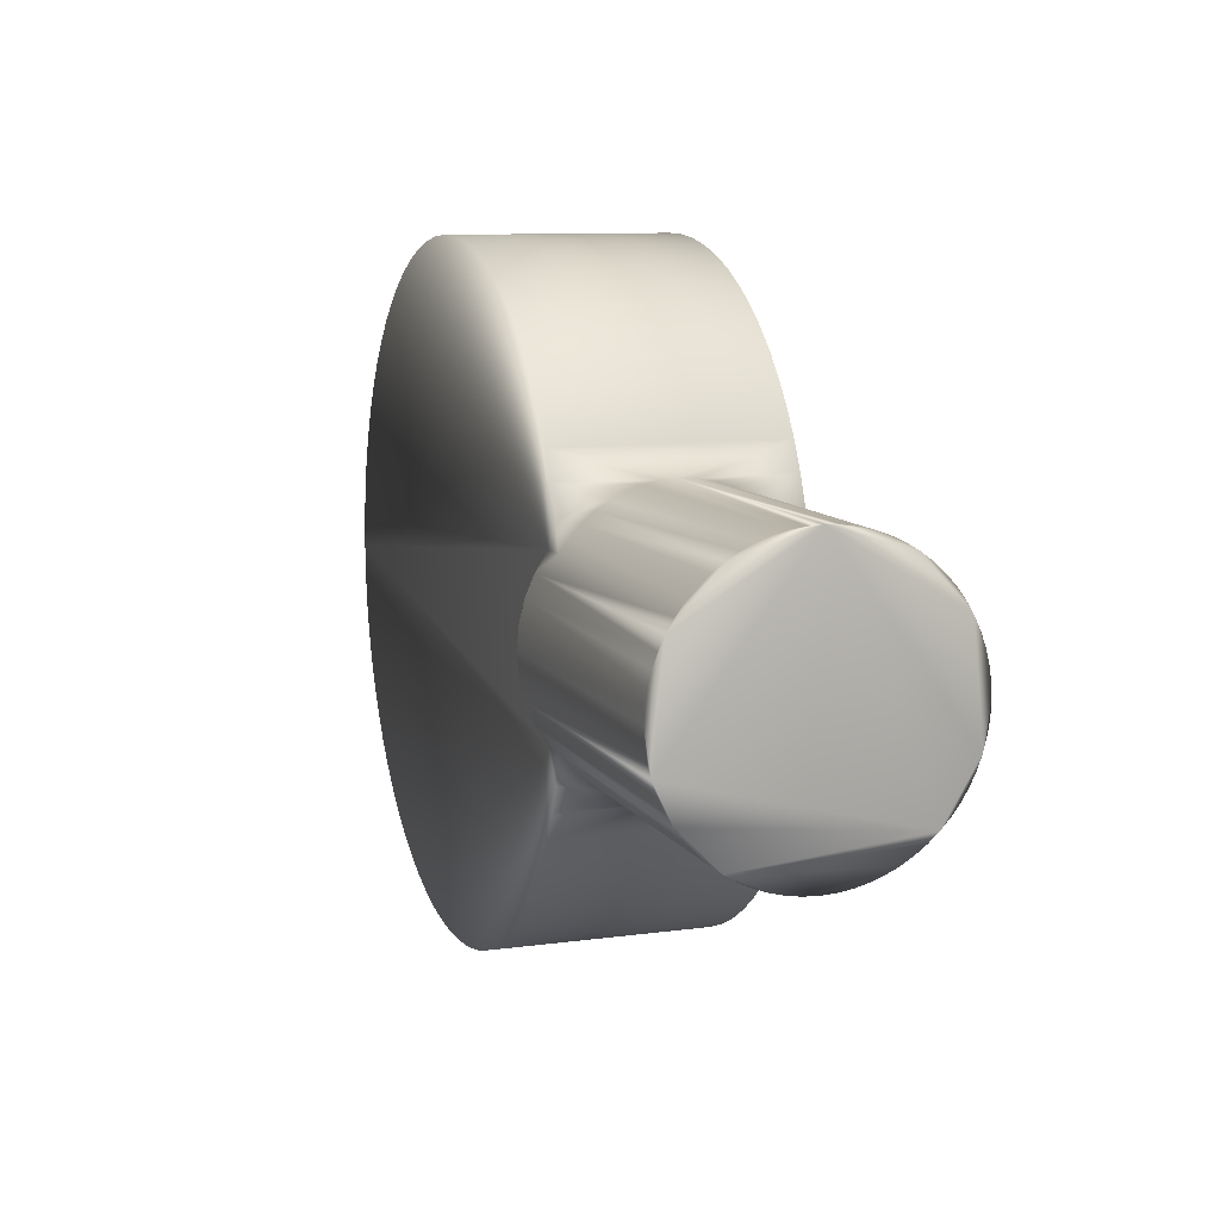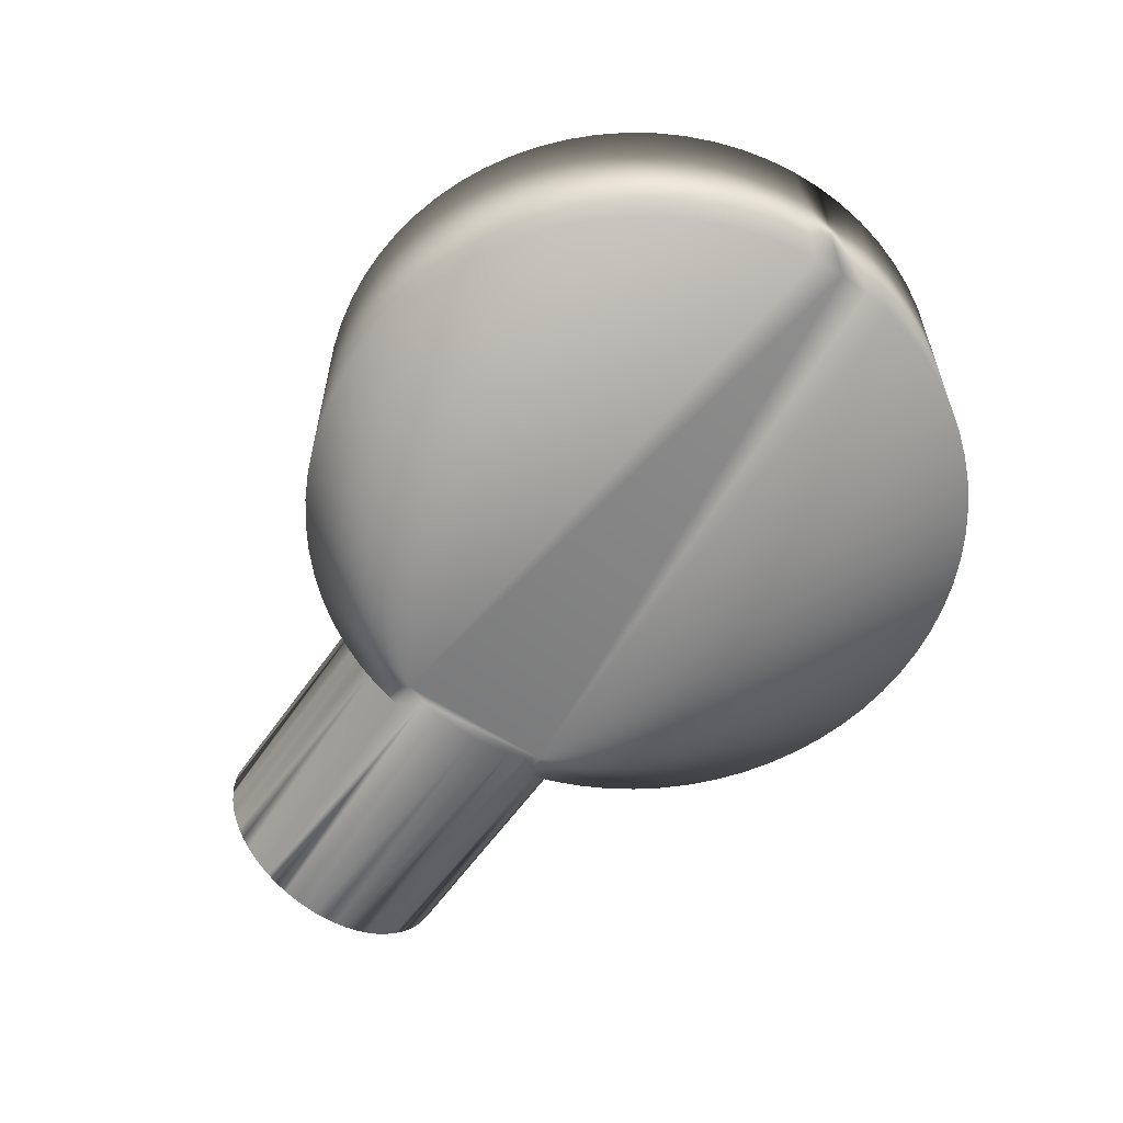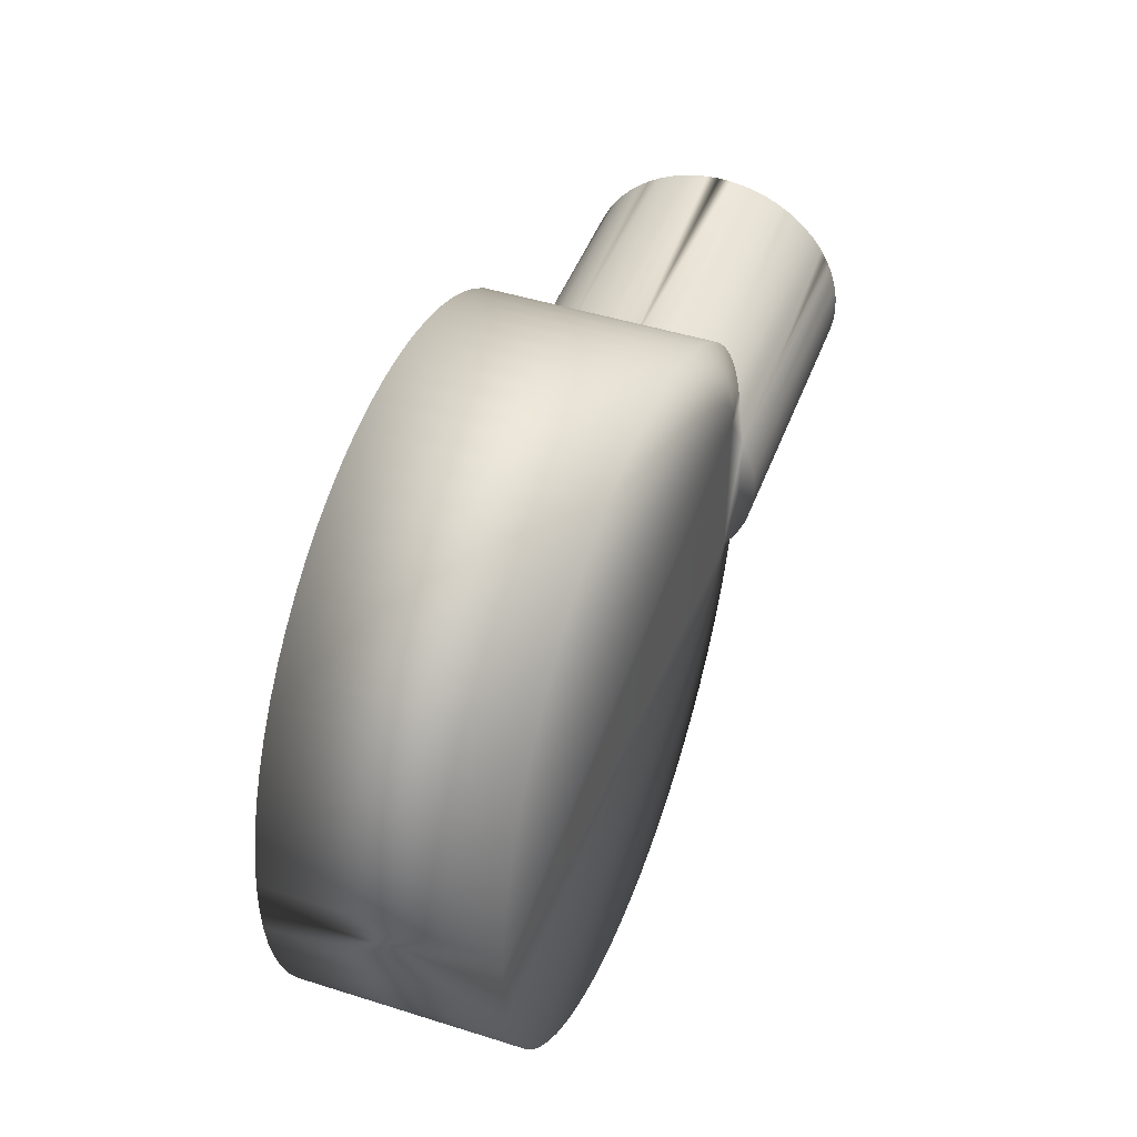
<metadata>
{"format":"obj","ext":"obj","renderer":"f3d","projection":"perspective","resolution":1024,"background":"white","views":[{"elev":9.8,"azim":70.6,"up":"+Y"},{"elev":-58.3,"azim":-124.5,"up":"+Z"},{"elev":46.0,"azim":-70.1,"up":"+Y"}]}
</metadata>
<code>
v  1661 1704 -22.14
v  1666 1701 -20
v  1661 1701 -20
v  1716 1702 -20.79
v  1716 1700 -19.33
v  1665 1699 -18.14
v  1716 1698 -17.68
v  1664 1697 -16.06
v  1716 1697 -15.86
v  1716 1695 -13.89
v  1664 1695 -13.74
v  1716 1694 -11.78
v  1663 1694 -11.25
v  1716 1693 -9.567
v  1663 1693 -8.596
v  1716 1692 -7.257
v  1662 1692 -5.796
v  1716 1691 -4.877
v  1662 1691 -2.929
v  1716 1691 -2.451
v  1662 1691 0.003601
v  1716 1691 -6.104e-05
v  1716 1691 2.45
v  1662 1691 2.943
v  1716 1691 4.877
v  1662 1692 5.835
v  1716 1692 7.257
v  1663 1693 8.627
v  1716 1693 9.567
v  1663 1694 11.27
v  1716 1694 11.78
v  1664 1695 13.76
v  1716 1695 13.89
v  1716 1697 15.86
v  1664 1697 16.07
v  1716 1698 17.68
v  1665 1699 18.15
v  1716 1700 19.33
v  1666 1701 20
v  1716 1702 20.79
v  1661 1704 22.14
v  1661 1701 20
v  1716 1704 22.05
v  1716 1706 23.1
v  1661 1708 23.72
v  1716 1709 23.92
v  1716 1711 24.52
v  1661 1712 24.68
v  1716 1714 24.88
v  1661 1716 25
v  1716 1716 25
v  1716 1718 24.88
v  1661 1720 24.68
v  1716 1721 24.52
v  1661 1724 23.72
v  1716 1723 23.92
v  1716 1726 23.1
v  1661 1728 22.14
v  1716 1728 22.05
v  1716 1730 20.79
v  1666 1731 20
v  1661 1731 20
v  1716 1732 19.33
v  1665 1733 18.14
v  1716 1704 -22.05
v  1716 1706 -23.1
v  1661 1708 -23.72
v  1716 1709 -23.92
v  1716 1711 -24.52
v  1661 1712 -24.68
v  1716 1714 -24.88
v  1661 1716 -25
v  1716 1716 -25
v  1716 1718 -24.88
v  1661 1720 -24.68
v  1716 1721 -24.52
v  1661 1724 -23.72
v  1716 1723 -23.92
v  1716 1726 -23.1
v  1661 1728 -22.14
v  1716 1728 -22.05
v  1716 1730 -20.79
v  1666 1731 -20
v  1716 1732 -19.33
v  1665 1733 -18.15
v  1716 1734 -17.68
v  1664 1735 -16.07
v  1716 1735 -15.86
v  1664 1737 -13.76
v  1716 1737 -13.89
v  1716 1738 -11.78
v  1663 1738 -11.27
v  1716 1739 -9.567
v  1663 1739 -8.627
v  1716 1740 -7.257
v  1662 1740 -5.835
v  1716 1741 -4.877
v  1662 1741 -2.943
v  1716 1741 -2.451
v  1662 1741 -0.003723
v  1716 1741 -6.104e-05
v  1716 1741 2.45
v  1662 1741 2.929
v  1716 1741 4.877
v  1662 1740 5.796
v  1716 1740 7.257
v  1663 1739 8.596
v  1716 1739 9.567
v  1663 1738 11.25
v  1716 1738 11.78
v  1664 1737 13.74
v  1716 1737 13.89
v  1664 1735 16.06
v  1716 1735 15.86
v  1716 1734 17.68
v  1661 1731 -20
v  1548 1716 -20
v  1548 1721 -20
v  1548 1727 -20
v  1550 1732 -20
v  1551 1737 -20
v  1554 1742 -20
v  1556 1747 -20
v  1559 1751 -20
v  1562 1756 -20
v  1566 1760 -20
v  1570 1763 -20
v  1575 1766 -20
v  1579 1769 -20
v  1584 1771 -20
v  1589 1773 -20
v  1595 1775 -20
v  1600 1776 -20
v  1605 1776 -20
v  1611 1776 -20
v  1616 1775 -20
v  1621 1774 -20
v  1627 1773 -20
v  1632 1771 -20
v  1637 1768 -20
v  1641 1766 -20
v  1646 1762 -20
v  1650 1759 -20
v  1653 1755 -20
v  1657 1751 -20
v  1659 1746 -20
v  1662 1741 -20
v  1664 1736 -20
v  1548 1711 -20
v  1548 1705 -20
v  1550 1700 -20
v  1551 1695 -20
v  1554 1690 -20
v  1556 1685 -20
v  1559 1681 -20
v  1562 1676 -20
v  1566 1672 -20
v  1570 1669 -20
v  1575 1666 -20
v  1579 1663 -20
v  1584 1661 -20
v  1589 1659 -20
v  1595 1657 -20
v  1600 1656 -20
v  1605 1656 -20
v  1611 1656 -20
v  1616 1657 -20
v  1621 1658 -20
v  1627 1659 -20
v  1632 1661 -20
v  1637 1664 -20
v  1641 1666 -20
v  1646 1670 -20
v  1650 1673 -20
v  1653 1677 -20
v  1657 1681 -20
v  1659 1686 -20
v  1662 1691 -20
v  1664 1696 -20
v  1548 1716 20
v  1548 1721 20
v  1548 1727 20
v  1550 1732 20
v  1551 1737 20
v  1554 1742 20
v  1556 1747 20
v  1559 1751 20
v  1562 1756 20
v  1566 1760 20
v  1570 1763 20
v  1575 1766 20
v  1579 1769 20
v  1584 1771 20
v  1589 1773 20
v  1595 1775 20
v  1600 1776 20
v  1605 1776 20
v  1611 1776 20
v  1616 1775 20
v  1621 1774 20
v  1627 1773 20
v  1632 1771 20
v  1637 1768 20
v  1641 1766 20
v  1646 1762 20
v  1650 1759 20
v  1653 1755 20
v  1657 1751 20
v  1548 1711 20
v  1548 1705 20
v  1550 1700 20
v  1551 1695 20
v  1554 1690 20
v  1556 1685 20
v  1559 1681 20
v  1562 1676 20
v  1566 1672 20
v  1570 1669 20
v  1575 1666 20
v  1579 1663 20
v  1584 1661 20
v  1589 1659 20
v  1595 1657 20
v  1600 1656 20
v  1605 1656 20
v  1611 1656 20
v  1616 1657 20
v  1621 1658 20
v  1627 1659 20
v  1632 1661 20
v  1637 1664 20
v  1641 1666 20
v  1646 1670 20
v  1650 1673 20
v  1653 1677 20
v  1657 1681 20
v  1659 1686 20
v  1662 1691 20
v  1664 1696 20
v  1659 1746 20
v  1662 1741 20
v  1664 1736 20
v  1662 1706 -21.72
v  1666 1703 -20
v  1662 1703 -20
v  1715 1705 -21.17
v  1715 1703 -19.96
v  1715 1701 -18.55
v  1665 1700 -18.23
v  1715 1699 -16.97
v  1665 1698 -16.2
v  1715 1697 -15.23
v  1664 1696 -13.92
v  1715 1696 -13.33
v  1664 1695 -11.42
v  1715 1695 -11.31
v  1715 1694 -9.184
v  1663 1694 -8.747
v  1715 1693 -6.967
v  1663 1693 -5.907
v  1715 1692 -4.682
v  1663 1692 -2.988
v  1715 1692 -2.352
v  1662 1692 0.0004272
v  1715 1692 -6.104e-05
v  1715 1692 2.352
v  1663 1692 2.992
v  1715 1692 4.682
v  1663 1693 5.918
v  1715 1693 6.967
v  1663 1694 8.757
v  1715 1694 9.184
v  1664 1695 11.42
v  1715 1695 11.31
v  1715 1696 13.33
v  1664 1696 13.91
v  1715 1697 15.23
v  1665 1698 16.2
v  1715 1699 16.97
v  1665 1700 18.23
v  1715 1701 18.55
v  1666 1703 20
v  1715 1703 19.96
v  1715 1705 21.17
v  1662 1706 21.72
v  1662 1703 20
v  1715 1707 22.17
v  1662 1709 22.98
v  1715 1709 22.97
v  1715 1711 23.54
v  1662 1712 23.74
v  1715 1714 23.88
v  1662 1716 24
v  1715 1716 24
v  1715 1718 23.88
v  1662 1720 23.74
v  1715 1721 23.54
v  1662 1723 22.98
v  1715 1723 22.97
v  1715 1725 22.17
v  1662 1726 21.72
v  1715 1727 21.17
v  1666 1729 20
v  1662 1729 20
v  1715 1729 19.96
v  1715 1707 -22.17
v  1662 1709 -22.98
v  1715 1709 -22.97
v  1715 1711 -23.54
v  1662 1712 -23.74
v  1715 1714 -23.88
v  1662 1716 -24
v  1715 1716 -24
v  1715 1718 -23.88
v  1662 1720 -23.74
v  1715 1721 -23.54
v  1662 1723 -22.98
v  1715 1723 -22.97
v  1715 1725 -22.17
v  1662 1726 -21.72
v  1715 1727 -21.17
v  1666 1729 -20
v  1715 1729 -19.96
v  1715 1731 -18.55
v  1665 1732 -18.23
v  1715 1733 -16.97
v  1665 1734 -16.2
v  1715 1735 -15.23
v  1664 1736 -13.91
v  1715 1736 -13.33
v  1664 1737 -11.42
v  1715 1737 -11.31
v  1715 1738 -9.184
v  1663 1738 -8.757
v  1715 1739 -6.967
v  1663 1739 -5.918
v  1715 1740 -4.682
v  1663 1740 -2.992
v  1715 1740 -2.352
v  1662 1740 -6.104e-05
v  1715 1740 -6.104e-05
v  1715 1740 2.352
v  1663 1740 2.988
v  1715 1740 4.682
v  1663 1739 5.907
v  1715 1739 6.967
v  1663 1738 8.747
v  1715 1738 9.184
v  1664 1737 11.42
v  1715 1737 11.31
v  1715 1736 13.33
v  1664 1736 13.92
v  1715 1735 15.23
v  1665 1734 16.2
v  1715 1733 16.97
v  1665 1732 18.23
v  1715 1731 18.55
v  1662 1729 -20
v  1667 1709 -20
v  1667 1723 -20
v  1668 1716 -20
v  1667 1709 20
v  1667 1723 20
v  1668 1716 20
g 0
f 1 2 3
f 4 2 1
f 4 5 2
f 2 5 6
f 5 7 6
f 6 7 8
f 7 9 8
f 9 10 8
f 11 8 10
f 10 12 11
f 12 13 11
f 12 14 13
f 14 15 13
f 15 14 16
f 17 15 16
f 16 18 17
f 19 17 18
f 19 18 20
f 20 21 19
f 22 21 20
f 22 23 21
f 24 21 23
f 23 25 24
f 24 25 26
f 25 27 26
f 27 28 26
f 27 29 28
f 28 29 30
f 29 31 30
f 32 30 31
f 31 33 32
f 33 34 32
f 35 32 34
f 34 36 35
f 37 35 36
f 36 38 37
f 38 39 37
f 38 40 39
f 40 41 39
f 42 39 41
f 40 43 41
f 43 44 41
f 44 45 41
f 44 46 45
f 46 47 45
f 47 48 45
f 47 49 48
f 49 50 48
f 49 51 50
f 51 52 50
f 53 50 52
f 52 54 53
f 54 55 53
f 54 56 55
f 56 57 55
f 58 55 57
f 57 59 58
f 59 60 58
f 60 61 58
f 58 61 62
f 60 63 61
f 61 63 64
f 65 4 1
f 66 65 1
f 1 67 66
f 68 66 67
f 69 68 67
f 69 67 70
f 71 69 70
f 70 72 71
f 73 71 72
f 74 73 72
f 74 72 75
f 76 74 75
f 76 75 77
f 78 76 77
f 79 78 77
f 79 77 80
f 81 79 80
f 82 81 80
f 82 80 83
f 84 82 83
f 84 83 85
f 86 84 85
f 85 87 86
f 88 86 87
f 87 89 88
f 90 88 89
f 91 90 89
f 89 92 91
f 93 91 92
f 94 93 92
f 95 93 94
f 95 94 96
f 97 95 96
f 98 97 96
f 99 97 98
f 98 100 99
f 101 99 100
f 101 100 102
f 102 100 103
f 103 104 102
f 103 105 104
f 106 104 105
f 105 107 106
f 107 108 106
f 108 107 109
f 110 108 109
f 110 109 111
f 112 110 111
f 111 113 112
f 114 112 113
f 115 114 113
f 64 115 113
f 63 115 64
f 116 83 80
f 116 3 117
f 117 118 116
f 116 118 119
f 120 116 119
f 116 120 121
f 116 121 122
f 122 123 116
f 124 116 123
f 116 124 125
f 125 126 116
f 127 116 126
f 128 116 127
f 129 116 128
f 130 116 129
f 131 116 130
f 132 116 131
f 116 132 133
f 134 116 133
f 116 134 135
f 116 135 136
f 136 137 116
f 137 138 116
f 139 116 138
f 116 139 140
f 140 141 116
f 142 116 141
f 143 116 142
f 144 116 143
f 116 144 145
f 146 116 145
f 147 116 146
f 148 116 147
f 148 83 116
f 117 3 149
f 149 3 150
f 3 151 150
f 151 3 152
f 153 152 3
f 154 153 3
f 155 154 3
f 3 156 155
f 3 157 156
f 158 157 3
f 159 158 3
f 3 160 159
f 160 3 161
f 3 162 161
f 163 162 3
f 3 164 163
f 164 3 165
f 3 166 165
f 3 167 166
f 3 168 167
f 3 169 168
f 3 170 169
f 171 170 3
f 3 172 171
f 173 172 3
f 3 174 173
f 174 3 175
f 175 3 176
f 176 3 177
f 177 3 178
f 3 179 178
f 3 2 179
f 41 58 42
f 41 55 58
f 58 62 42
f 41 45 55
f 53 55 45
f 53 45 48
f 53 48 50
f 180 42 62
f 62 181 180
f 182 181 62
f 182 62 183
f 184 183 62
f 185 184 62
f 62 186 185
f 186 62 187
f 188 187 62
f 62 189 188
f 189 62 190
f 190 62 191
f 191 62 192
f 192 62 193
f 193 62 194
f 194 62 195
f 196 195 62
f 196 62 197
f 198 197 62
f 199 198 62
f 62 200 199
f 62 201 200
f 201 62 202
f 203 202 62
f 62 204 203
f 204 62 205
f 205 62 206
f 206 62 207
f 208 207 62
f 209 42 180
f 210 42 209
f 210 211 42
f 212 42 211
f 212 213 42
f 214 42 213
f 215 42 214
f 216 42 215
f 216 217 42
f 42 217 218
f 219 42 218
f 220 42 219
f 42 220 221
f 42 221 222
f 42 222 223
f 223 224 42
f 225 42 224
f 225 226 42
f 226 227 42
f 227 228 42
f 228 229 42
f 229 230 42
f 42 230 231
f 231 232 42
f 42 232 233
f 233 234 42
f 235 42 234
f 236 42 235
f 237 42 236
f 238 42 237
f 238 239 42
f 239 39 42
f 208 62 240
f 240 62 241
f 241 62 242
f 62 61 242
f 83 148 85
f 85 148 87
f 148 89 87
f 89 148 92
f 148 147 92
f 92 147 94
f 96 94 147
f 98 96 147
f 147 146 98
f 98 146 100
f 100 146 240
f 103 100 240
f 240 241 103
f 103 241 105
f 241 107 105
f 241 109 107
f 242 109 241
f 111 109 242
f 113 111 242
f 242 64 113
f 61 64 242
f 240 146 145
f 240 145 208
f 208 145 144
f 208 144 207
f 207 144 143
f 143 206 207
f 206 143 142
f 206 142 205
f 205 142 141
f 141 204 205
f 140 204 141
f 204 140 203
f 203 140 139
f 203 139 202
f 138 202 139
f 201 202 138
f 137 201 138
f 201 137 200
f 200 137 136
f 136 199 200
f 199 136 135
f 199 135 198
f 198 135 134
f 198 134 197
f 197 134 133
f 133 196 197
f 196 133 132
f 196 132 195
f 195 132 131
f 131 194 195
f 194 131 130
f 194 130 193
f 193 130 129
f 193 129 192
f 192 129 128
f 128 191 192
f 191 128 127
f 191 127 190
f 190 127 126
f 126 189 190
f 189 126 125
f 189 125 188
f 188 125 124
f 188 124 187
f 187 124 123
f 123 186 187
f 186 123 122
f 186 122 185
f 185 122 121
f 121 184 185
f 184 121 120
f 184 120 183
f 183 120 119
f 183 119 182
f 182 119 118
f 118 181 182
f 181 118 117
f 117 180 181
f 149 180 117
f 180 149 209
f 149 210 209
f 210 149 150
f 210 150 211
f 211 150 151
f 211 151 212
f 212 151 152
f 152 213 212
f 213 152 153
f 213 153 214
f 214 153 154
f 154 215 214
f 215 154 155
f 215 155 216
f 216 155 156
f 216 156 217
f 217 156 157
f 157 218 217
f 218 157 158
f 218 158 219
f 219 158 159
f 159 220 219
f 220 159 160
f 220 160 221
f 221 160 161
f 221 161 222
f 222 161 162
f 162 223 222
f 223 162 163
f 223 163 224
f 224 163 164
f 164 225 224
f 225 164 165
f 225 165 226
f 226 165 166
f 226 166 227
f 227 166 167
f 228 227 167
f 228 167 168
f 228 168 229
f 168 169 229
f 229 169 230
f 230 169 170
f 170 231 230
f 231 170 171
f 231 171 232
f 232 171 172
f 172 233 232
f 233 172 173
f 233 173 234
f 234 173 174
f 234 174 235
f 235 174 175
f 175 236 235
f 236 175 176
f 236 176 237
f 237 176 177
f 237 177 21
f 19 21 177
f 177 178 19
f 17 19 178
f 17 178 15
f 15 178 13
f 179 13 178
f 179 11 13
f 8 11 179
f 6 8 179
f 179 2 6
f 24 237 21
f 237 24 238
f 238 24 26
f 238 26 28
f 238 28 30
f 239 238 30
f 239 30 32
f 239 32 35
f 239 35 37
f 39 239 37
f 243 244 245
f 246 244 243
f 246 247 244
f 247 248 244
f 244 248 249
f 248 250 249
f 249 250 251
f 250 252 251
f 253 251 252
f 252 254 253
f 254 255 253
f 254 256 255
f 256 257 255
f 257 258 255
f 258 257 259
f 260 258 259
f 259 261 260
f 262 260 261
f 262 261 263
f 263 264 262
f 265 264 263
f 265 266 264
f 267 264 266
f 266 268 267
f 267 268 269
f 268 270 269
f 270 271 269
f 270 272 271
f 271 272 273
f 272 274 273
f 274 275 273
f 276 273 275
f 275 277 276
f 278 276 277
f 277 279 278
f 280 278 279
f 279 281 280
f 281 282 280
f 281 283 282
f 283 284 282
f 284 285 282
f 286 282 285
f 284 287 285
f 287 288 285
f 287 289 288
f 289 290 288
f 290 291 288
f 290 292 291
f 292 293 291
f 292 294 293
f 294 295 293
f 296 293 295
f 295 297 296
f 297 298 296
f 297 299 298
f 299 300 298
f 301 298 300
f 300 302 301
f 302 303 301
f 301 303 304
f 302 305 303
f 306 246 243
f 243 307 306
f 308 306 307
f 309 308 307
f 309 307 310
f 311 309 310
f 310 312 311
f 313 311 312
f 314 313 312
f 314 312 315
f 316 314 315
f 316 315 317
f 318 316 317
f 319 318 317
f 319 317 320
f 321 319 320
f 321 320 322
f 323 321 322
f 324 323 322
f 324 322 325
f 326 324 325
f 325 327 326
f 328 326 327
f 327 329 328
f 330 328 329
f 329 331 330
f 332 330 331
f 333 332 331
f 334 333 331
f 335 333 334
f 335 334 336
f 337 335 336
f 338 337 336
f 339 337 338
f 338 340 339
f 341 339 340
f 341 340 342
f 342 340 343
f 343 344 342
f 343 345 344
f 346 344 345
f 345 347 346
f 347 348 346
f 348 347 349
f 350 348 349
f 351 350 349
f 351 349 352
f 353 351 352
f 352 354 353
f 355 353 354
f 356 355 354
f 357 355 356
f 303 357 356
f 305 357 303
f 358 322 320
f 359 358 245
f 358 359 360
f 245 244 359
f 360 359 361
f 358 360 322
f 301 304 286
f 285 301 286
f 285 298 301
f 285 288 298
f 296 298 288
f 296 288 291
f 296 291 293
f 362 282 286
f 286 304 362
f 363 362 304
f 364 362 363
f 303 363 304
f 245 358 243
f 243 358 320
f 243 320 307
f 320 317 307
f 317 315 307
f 310 307 315
f 312 310 315
f 3 116 80
f 3 80 1
f 80 77 1
f 1 77 67
f 77 75 67
f 70 67 75
f 72 70 75
f 362 364 361
f 361 364 360
f 362 361 359
f 360 364 363
f 244 362 359
f 360 363 322
f 244 282 362
f 303 322 363
f 280 282 244
f 322 303 325
f 280 244 249
f 356 325 303
f 249 251 280
f 325 356 354
f 280 251 278
f 354 327 325
f 253 278 251
f 327 354 352
f 278 253 276
f 352 329 327
f 273 276 253
f 331 329 352
f 255 273 253
f 331 352 349
f 255 271 273
f 349 334 331
f 255 258 271
f 349 347 334
f 269 271 258
f 336 334 347
f 258 260 269
f 336 347 345
f 260 267 269
f 338 336 345
f 260 262 267
f 345 343 338
f 267 262 264
f 343 340 338
f 33 31 27
f 12 33 27
f 33 12 9
f 33 9 7
f 40 33 7
f 40 38 33
f 38 34 33
f 36 34 38
f 27 31 29
f 7 46 40
f 46 44 40
f 40 44 43
f 46 7 101
f 46 101 59
f 46 59 56
f 51 46 56
f 51 47 46
f 47 51 49
f 52 51 56
f 27 16 12
f 22 16 27
f 27 23 22
f 27 25 23
f 22 18 16
f 18 22 20
f 56 54 52
f 12 16 14
f 57 56 59
f 12 10 9
f 101 112 59
f 112 63 59
f 63 60 59
f 114 63 112
f 115 63 114
f 108 112 101
f 112 108 110
f 108 101 106
f 101 104 106
f 104 101 102
f 7 68 101
f 65 68 7
f 7 4 65
f 4 7 5
f 68 65 66
f 68 81 101
f 81 90 101
f 90 95 101
f 101 95 97
f 101 97 99
f 81 68 73
f 73 68 69
f 69 71 73
f 78 81 73
f 73 76 78
f 76 73 74
f 78 79 81
f 90 91 95
f 91 93 95
f 81 84 90
f 81 82 84
f 90 84 86
f 90 86 88
f 275 274 270
f 279 275 270
f 275 279 277
f 283 279 270
f 283 281 279
f 270 274 272
f 283 270 254
f 290 283 254
f 290 287 283
f 283 287 284
f 290 289 287
f 290 254 306
f 295 290 306
f 295 292 290
f 294 292 295
f 341 295 306
f 299 295 341
f 299 297 295
f 270 257 254
f 257 270 259
f 265 259 270
f 270 266 265
f 270 268 266
f 259 265 263
f 263 261 259
f 254 257 256
f 341 357 299
f 300 299 357
f 302 300 357
f 357 305 302
f 341 350 357
f 357 350 351
f 355 357 351
f 247 306 254
f 247 254 250
f 252 250 254
f 247 250 248
f 353 355 351
f 247 246 306
f 350 341 344
f 348 350 344
f 346 348 344
f 344 341 342
f 341 306 319
f 314 319 306
f 306 311 314
f 306 309 311
f 309 306 308
f 314 311 313
f 330 341 319
f 319 314 316
f 333 341 330
f 319 316 318
f 341 333 337
f 339 341 337
f 337 333 335
f 330 332 333
f 330 319 324
f 324 319 321
f 321 323 324
f 330 324 326
f 330 326 328

</code>
